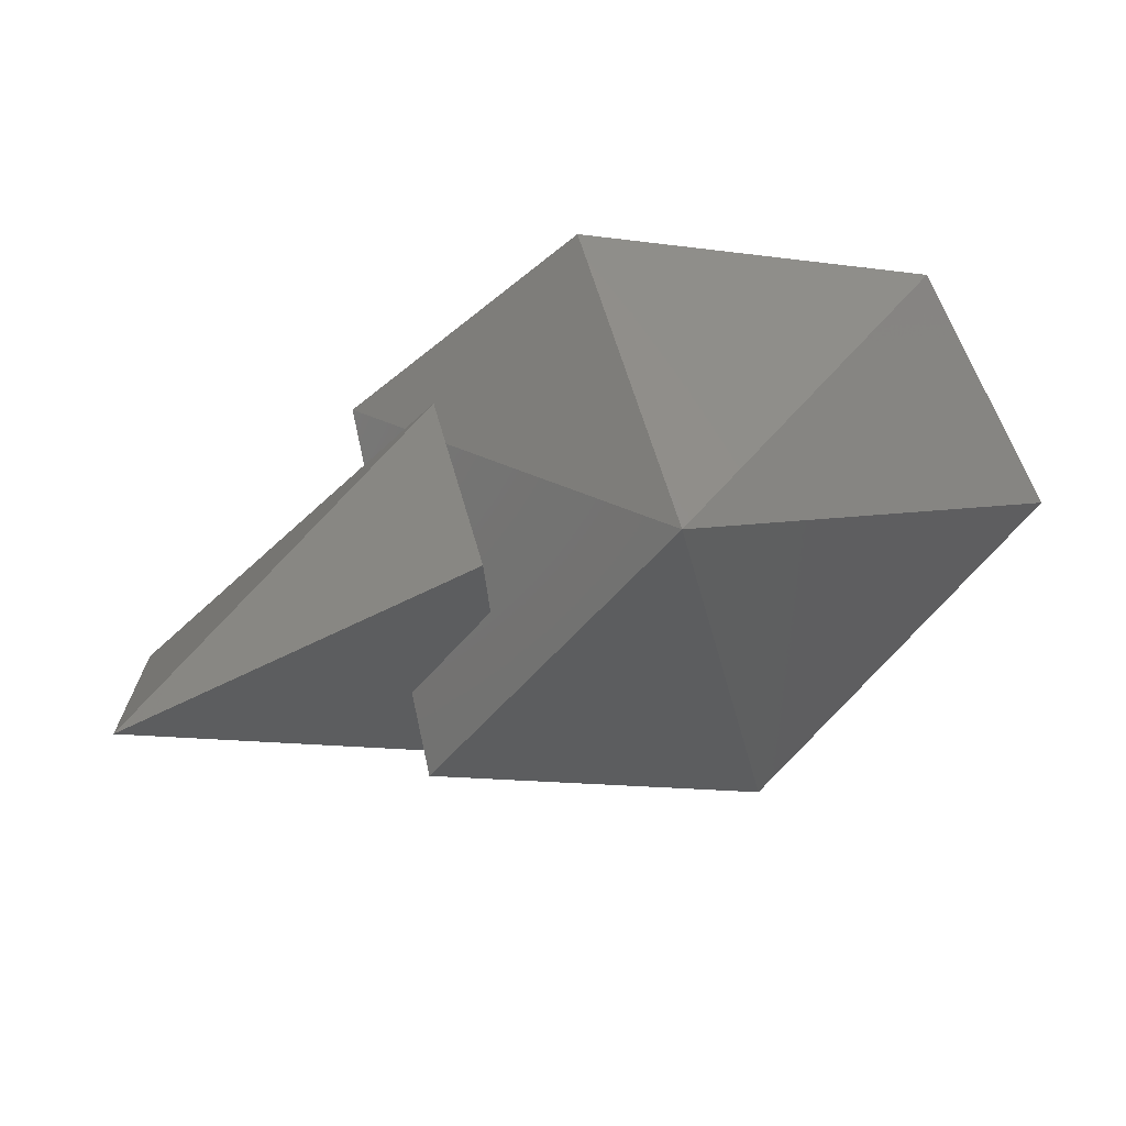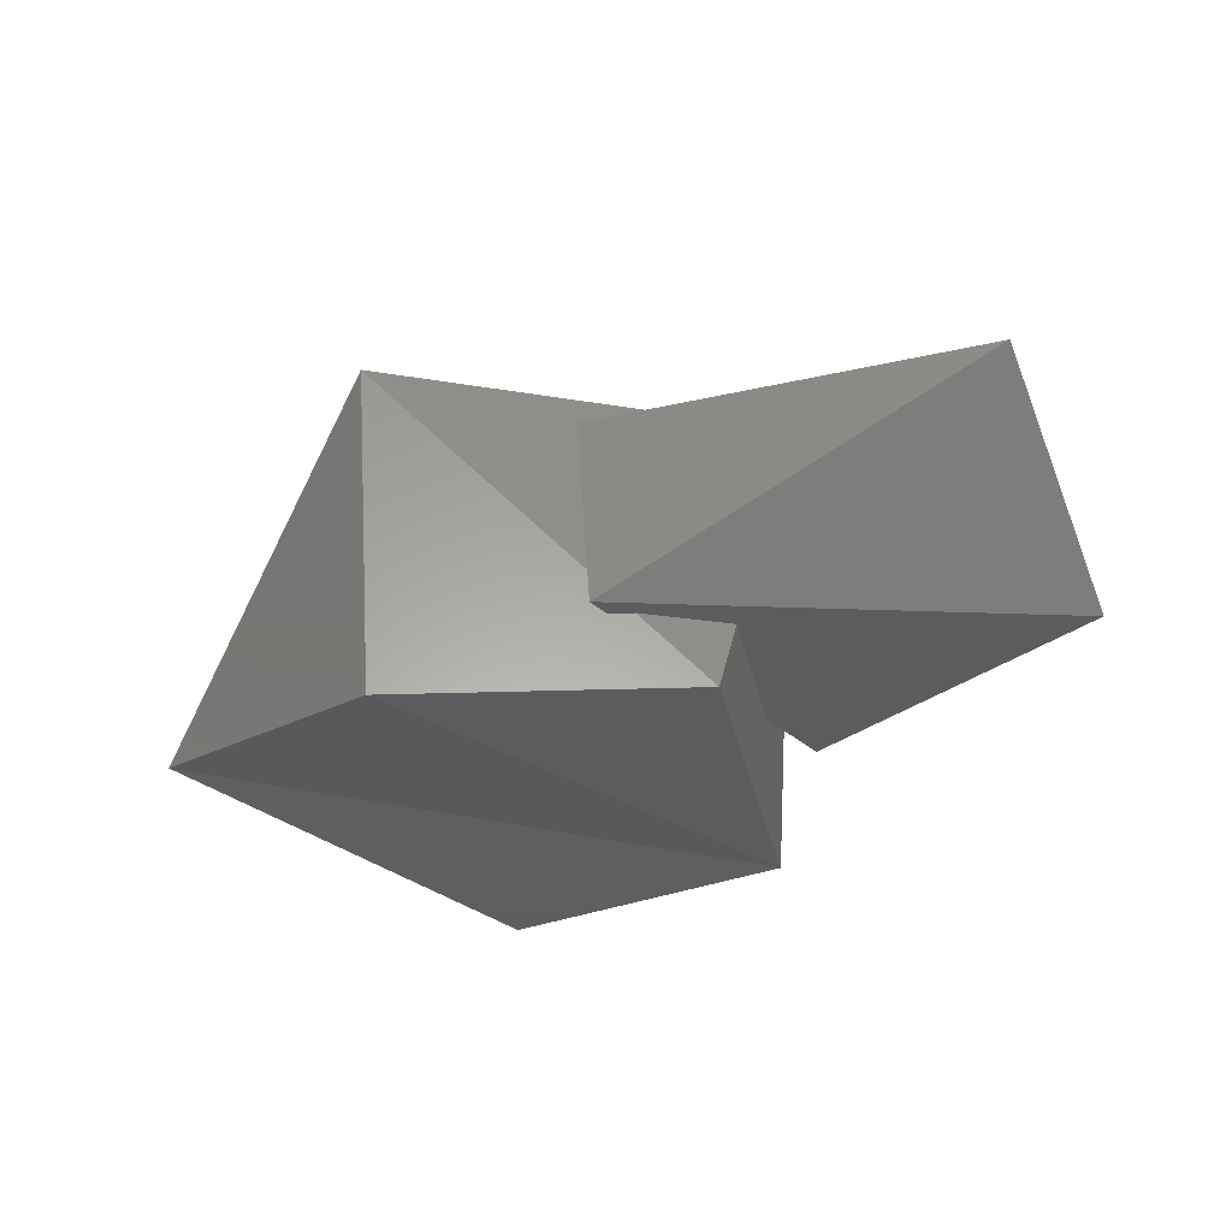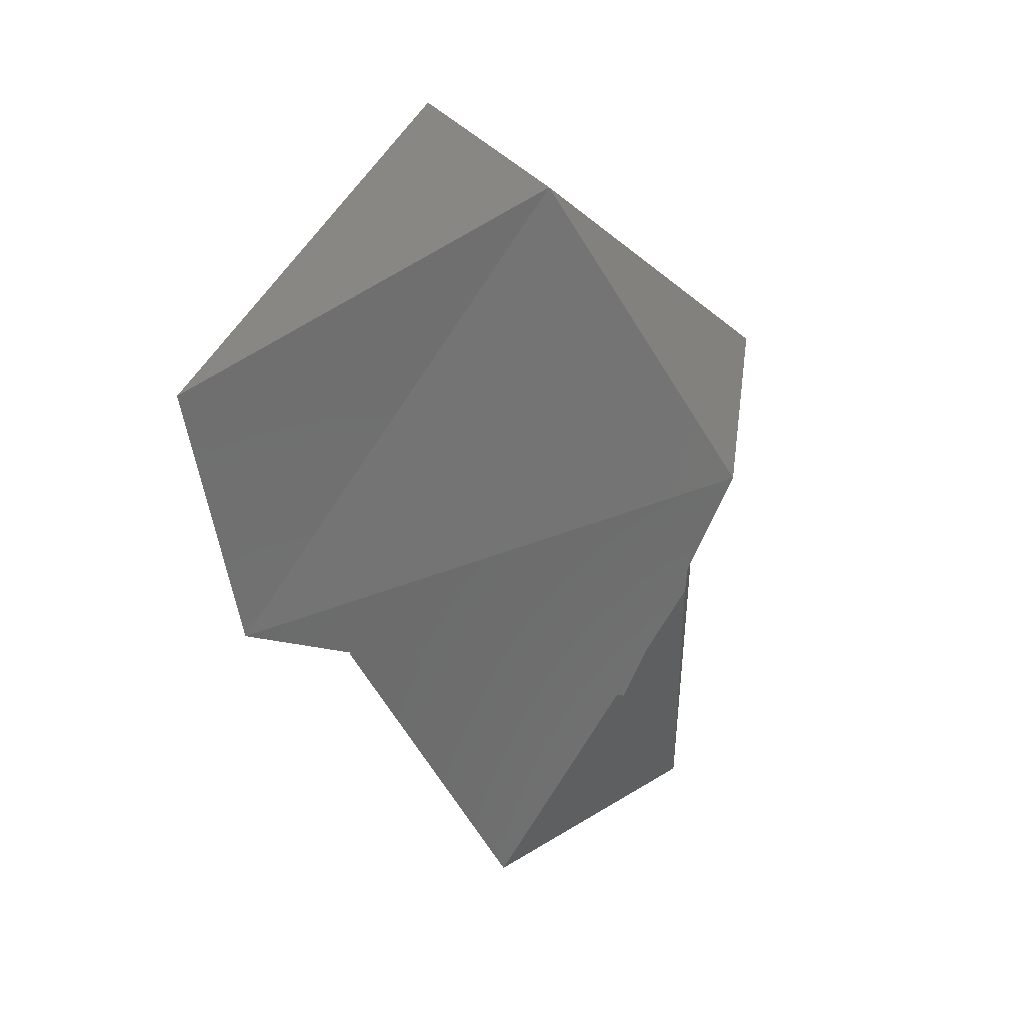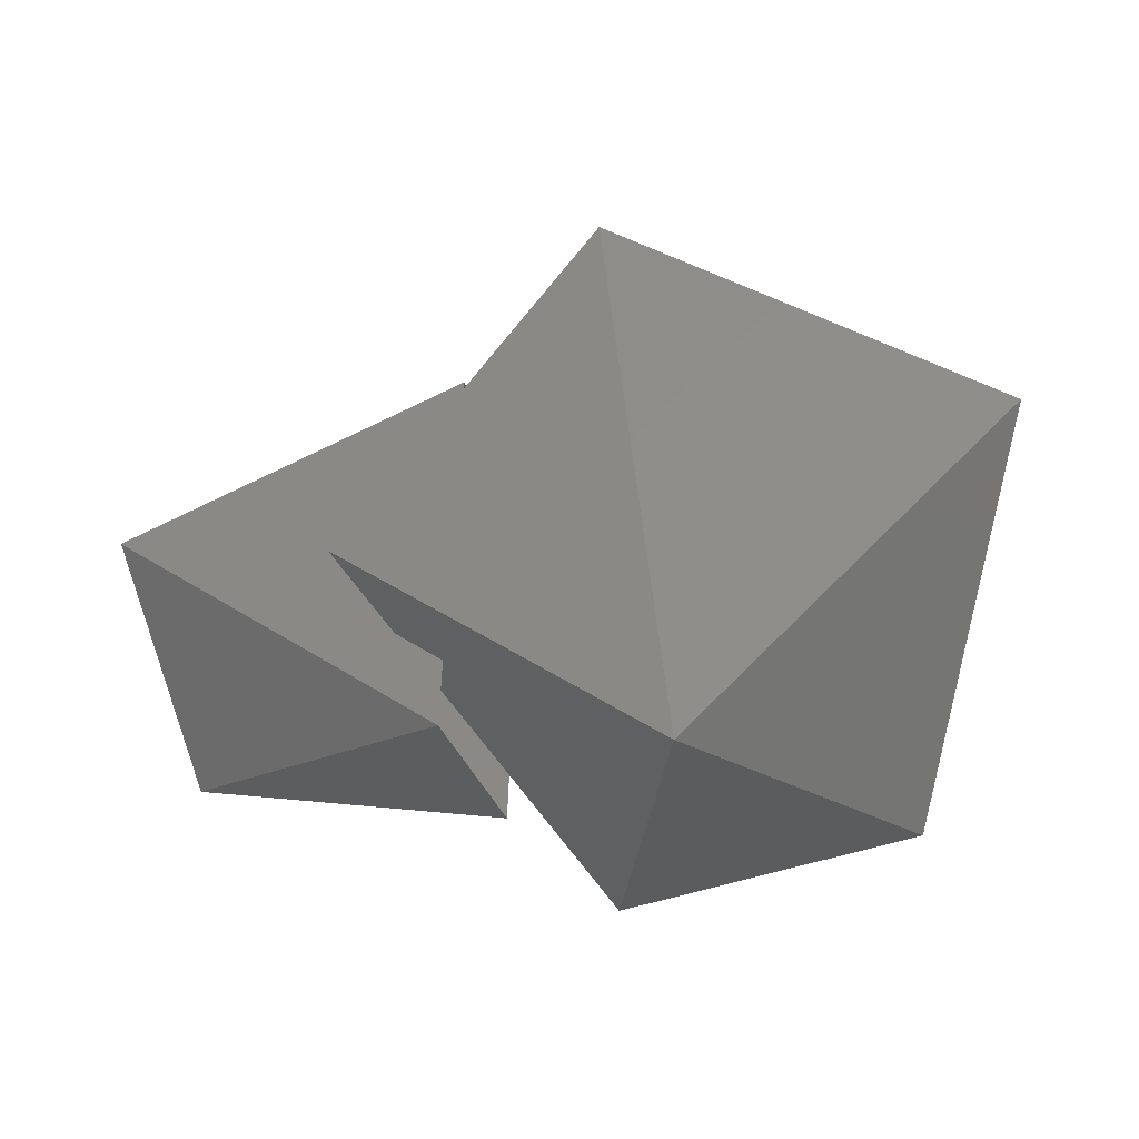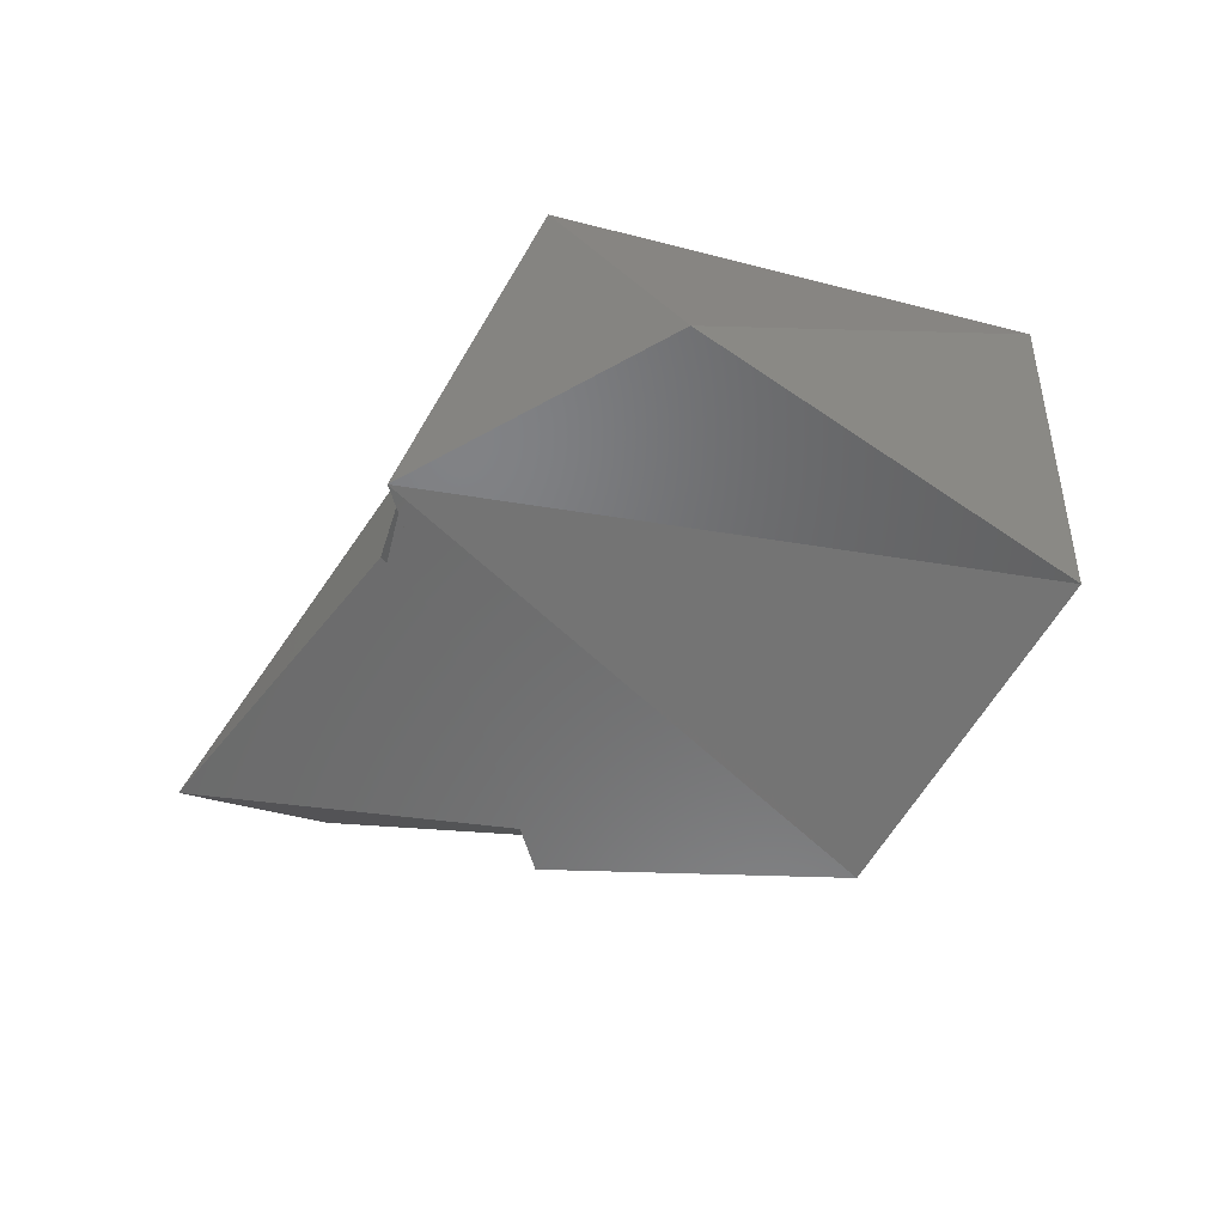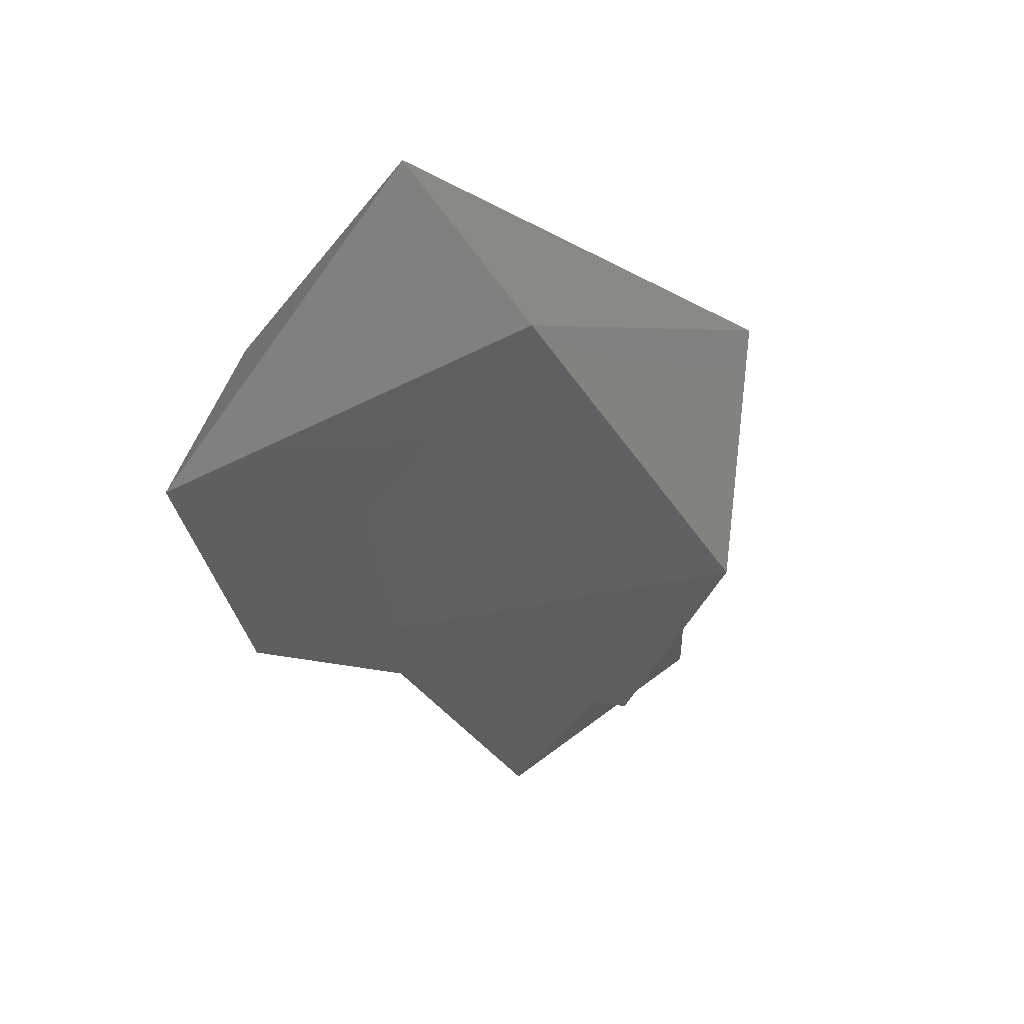
<metadata>
{"format":"stl","ext":"stl","renderer":"f3d","projection":"perspective","resolution":1024,"background":"white","views":[{"elev":67.8,"azim":163.2,"up":"+Z"},{"elev":-35.7,"azim":34.4,"up":"+Y"},{"elev":-60.9,"azim":-71.7,"up":"+Y"},{"elev":-26.5,"azim":-162.2,"up":"+Z"},{"elev":-51.1,"azim":-139.8,"up":"+Y"},{"elev":-38.1,"azim":-69.3,"up":"+Y"}]}
</metadata>
<code>
# stl→obj: 15 verts, 20 faces
v 7.446 -1.887 3.941
v 7.459 -1.267 4.03
v 7.893 -1.846 3.589
v 7.94 -1.185 3.387
v 7.572 -1.735 2.858
v 7.292 -1.104 2.913
v 7.008 -1.735 2.941
v 6.833 -1.719 3.768
v 8.396 -1.653 3.157
v 8.458 -1.364 3.569
v 7.76 -1.728 3.768
v 7.766 -1.385 3.817
v 7.751 -1.62 3.017
v 7.758 -1.277 3.066
v 6.723 -1.314 3.55
f 1 2 3
f 2 3 4
f 3 4 5
f 4 5 6
f 5 6 7
f 7 8 5
f 8 5 1
f 5 1 3
f 9 10 11
f 10 11 12
f 13 9 14
f 9 14 10
f 4 6 2
f 6 2 15
f 12 14 10
f 8 2 1
f 11 9 13
f 6 15 7
f 2 8 15
f 8 7 15

</code>
